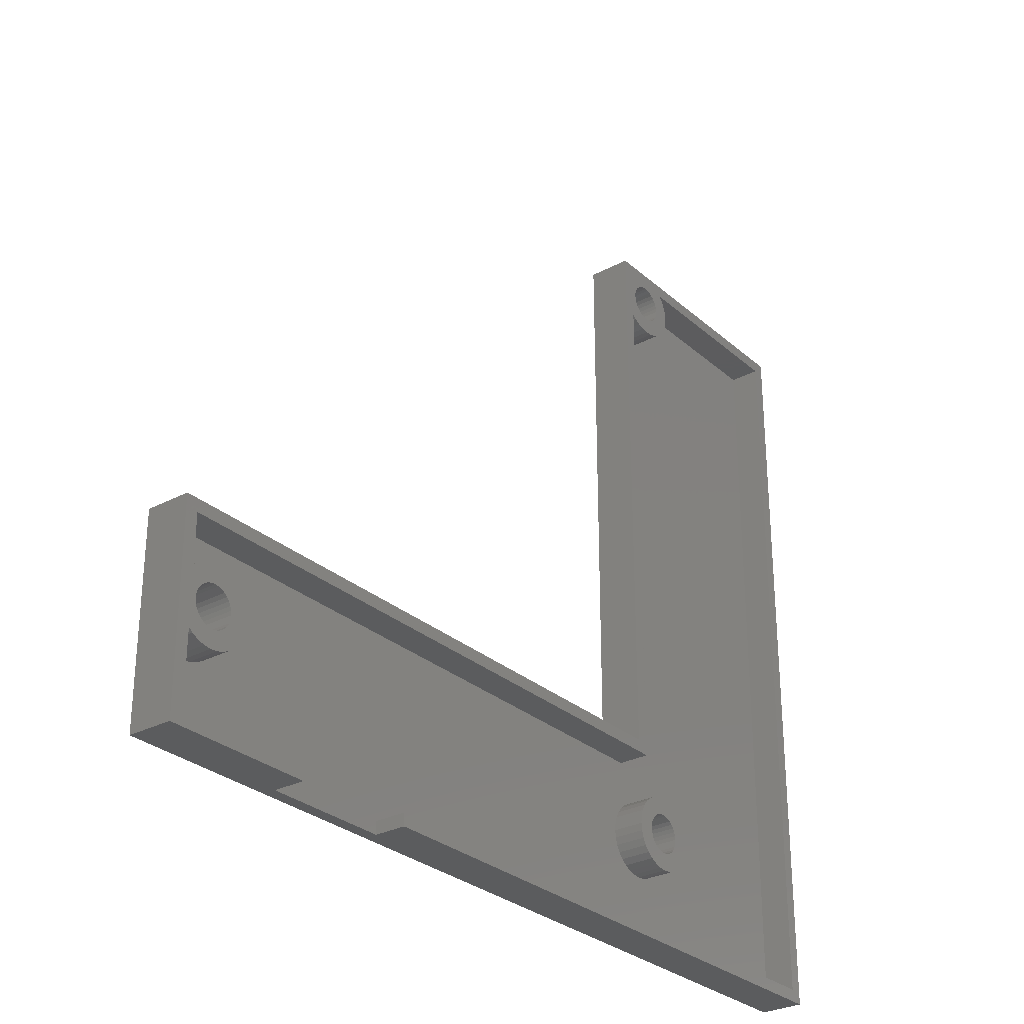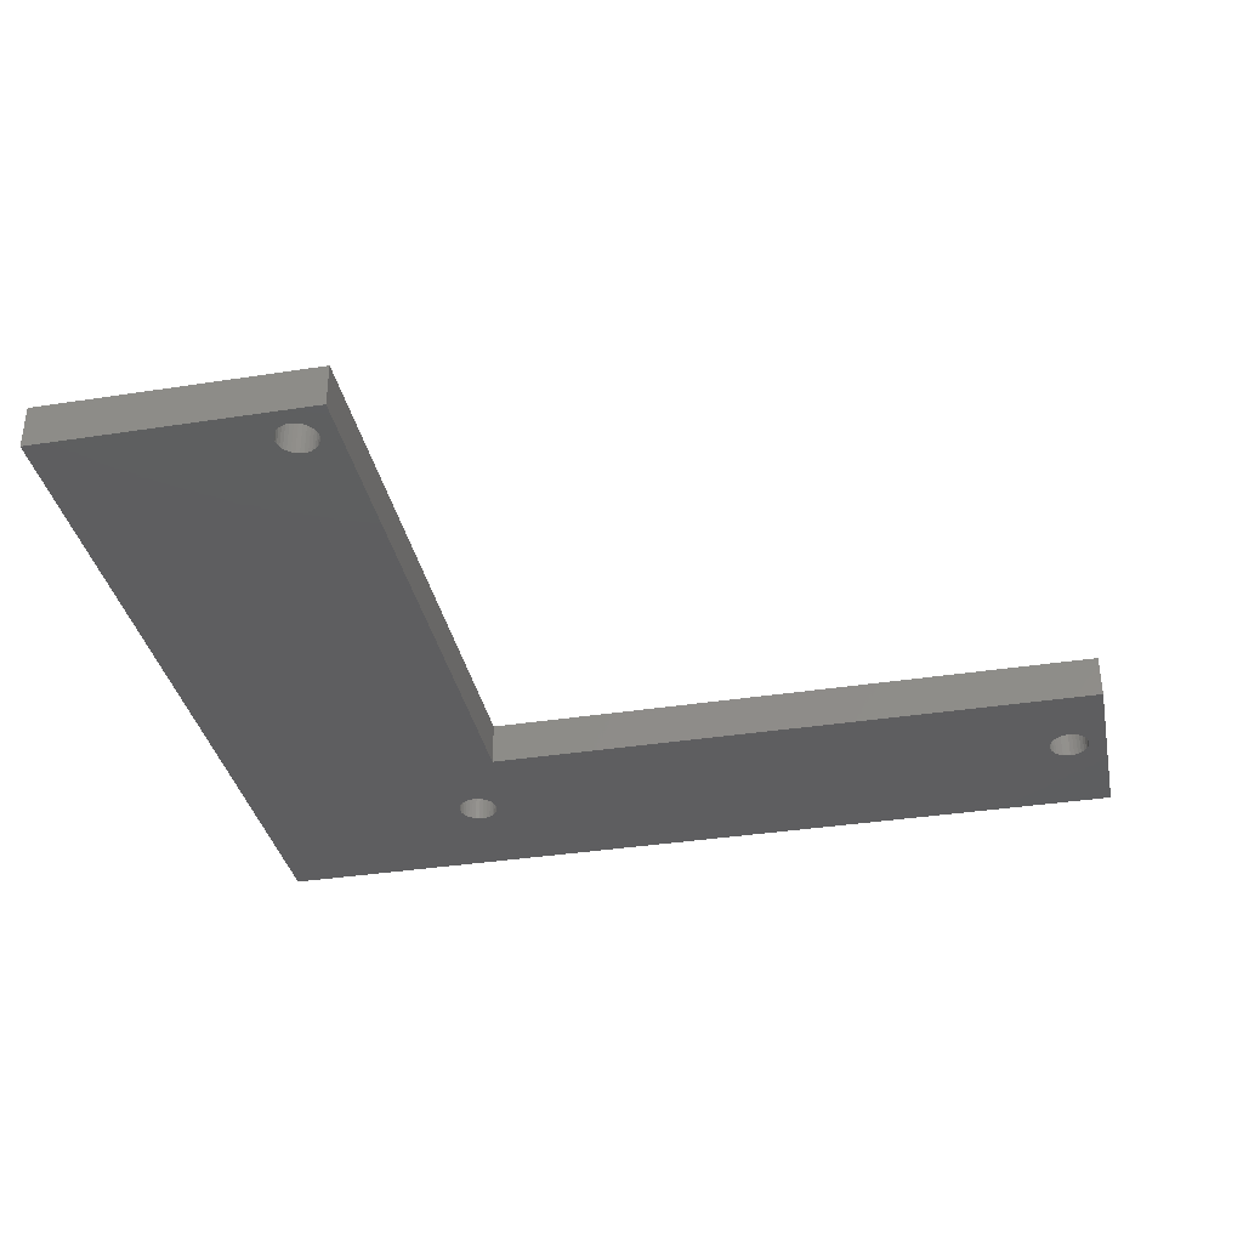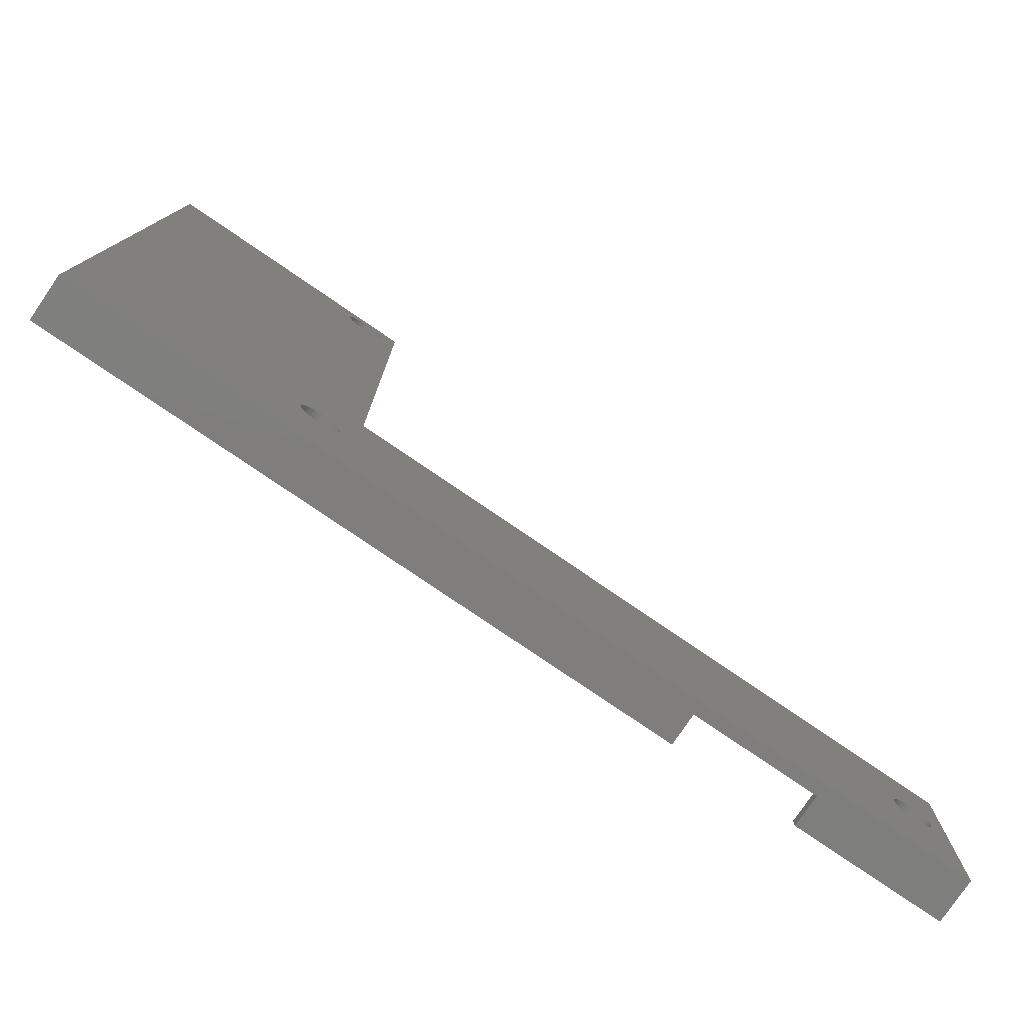
<metadata>
{"format":"stl","ext":"stl","renderer":"f3d","projection":"perspective","resolution":1024,"background":"white","views":[{"elev":-29.2,"azim":-51.9,"up":"+Y"},{"elev":-35.7,"azim":-168.4,"up":"+Z"},{"elev":-78.4,"azim":145.7,"up":"+Y"}]}
</metadata>
<code>
# stl→obj: 370 verts, 748 faces
v 4.667 11.49 1
v 4.148 11.77 3.5
v 4.667 11.49 3.5
v 4.148 11.77 1
v 5.942 8.415 3.5
v 6 9 1
v 6 9 3.5
v 5.942 8.415 1
v 1.852 6.228 1
v 2.415 6.058 3.5
v 1.852 6.228 3.5
v 2.415 6.058 1
v 3.585 11.94 1
v 3 12 3.5
v 3.585 11.94 3.5
v 3 12 1
v 2.415 11.94 1
v 1.852 11.77 3.5
v 2.415 11.94 3.5
v 1.852 11.77 1
v 5.772 10.15 3.5
v 5.494 10.67 1
v 5.494 10.67 3.5
v 5.772 10.15 1
v 5.121 11.12 1
v 5.121 11.12 3.5
v 1.333 11.49 3.5
v 1.333 11.49 1
v 1 11.22 3.5
v 1 11.22 1
v 5.942 9.585 1
v 5.942 9.585 3.5
v 3 6 1
v 3.585 6.058 3.5
v 3 6 3.5
v 3.585 6.058 1
v 4.148 6.228 1
v 4.667 6.506 3.5
v 4.148 6.228 3.5
v 4.667 6.506 1
v 5.121 6.879 3.5
v 5.121 6.879 1
v 5.494 7.333 3.5
v 5.772 7.852 1
v 5.772 7.852 3.5
v 5.494 7.333 1
v 1 6.779 1
v 1.333 6.506 3.5
v 1 6.779 3.5
v 1.333 6.506 1
v 54.33 9.889 0
v 72 0 0
v 54.48 9.612 0
v 72 62 0
v 54.57 58.69 0
v 54.6 59 0
v 54.13 10.13 0
v 54.48 58.39 0
v 54.33 58.11 0
v 50 16 0
v 54.13 57.87 0
v 53.89 10.33 0
v 53.89 57.67 0
v 53.61 10.48 0
v 53.31 10.57 0
v 53.61 57.52 0
v 53 10.6 0
v 53.31 57.43 0
v 52.69 10.57 0
v 53 57.4 0
v 52.39 10.48 0
v 52.69 57.43 0
v 52.11 10.33 0
v 52.39 57.52 0
v 51.87 10.13 0
v 52.11 57.67 0
v 51.67 9.889 0
v 51.87 57.87 0
v 51.52 9.612 0
v 51.67 58.11 0
v 51.43 9.312 0
v 51.52 58.39 0
v 51.4 9 0
v 50 62 0
v 54.57 9.312 0
v 54.6 9 0
v 54.57 8.688 0
v 54.48 8.388 0
v 54.33 8.111 0
v 54.13 7.869 0
v 53.89 7.67 0
v 53.61 7.522 0
v 53.31 7.431 0
v 53 7.4 0
v 52.69 7.431 0
v 0 0 0
v 51.43 58.69 0
v 4.6 9 0
v 51.43 8.688 0
v 4.569 8.688 0
v 51.52 8.388 0
v 4.478 8.388 0
v 51.67 8.111 0
v 51.87 7.869 0
v 52.11 7.67 0
v 52.39 7.522 0
v 4.33 8.111 0
v 4.131 7.869 0
v 3.889 7.67 0
v 3.612 7.522 0
v 3.312 7.431 0
v 3 7.4 0
v 1.431 8.688 0
v 1.4 9 0
v 1.522 8.388 0
v 1.67 8.111 0
v 1.869 7.869 0
v 2.111 7.67 0
v 2.388 7.522 0
v 2.688 7.431 0
v 54.57 59.31 0
v 54.48 59.61 0
v 54.33 59.89 0
v 54.13 60.13 0
v 53.89 60.33 0
v 53.61 60.48 0
v 53.31 60.57 0
v 53 60.6 0
v 52.69 60.57 0
v 52.39 60.48 0
v 52.11 60.33 0
v 51.87 60.13 0
v 51.67 59.89 0
v 51.52 59.61 0
v 51.43 59.31 0
v 51.4 59 0
v 4.569 9.312 0
v 4.478 9.612 0
v 4.33 9.889 0
v 4.131 10.13 0
v 0 16 0
v 3.889 10.33 0
v 3.612 10.48 0
v 3.312 10.57 0
v 3 10.6 0
v 2.688 10.57 0
v 2.388 10.48 0
v 2.111 10.33 0
v 1.869 10.13 0
v 1.67 9.889 0
v 1.522 9.612 0
v 1.431 9.312 0
v 72 62 3.5
v 71 61 3.5
v 72 0 3.5
v 55.22 61 3.5
v 54.48 58.39 3.5
v 55.77 57.85 3.5
v 54.57 58.69 3.5
v 55.49 57.33 3.5
v 54.57 59.31 3.5
v 54.6 59 3.5
v 54.48 59.61 3.5
v 54.33 59.89 3.5
v 54.13 60.13 3.5
v 53.89 60.33 3.5
v 53.61 60.48 3.5
v 53.31 60.57 3.5
v 53 60.6 3.5
v 50 62 3.5
v 52.11 57.67 3.5
v 51 56.78 3.5
v 51.33 56.51 3.5
v 51.4 59 3.5
v 51.43 59.31 3.5
v 52.69 60.57 3.5
v 52.39 60.48 3.5
v 52.11 60.33 3.5
v 51.87 60.13 3.5
v 51.67 59.89 3.5
v 51.52 59.61 3.5
v 50 16 3.5
v 51 15 3.5
v 1 15 3.5
v 0 16 3.5
v 0 0 3.5
v 71 1 3.5
v 22 0 3.5
v 22 1 3.5
v 56 59 3.5
v 55.94 59.59 3.5
v 55.77 60.15 3.5
v 55.94 58.41 3.5
v 55.49 60.67 3.5
v 54.33 58.11 3.5
v 55.12 56.88 3.5
v 54.13 57.87 3.5
v 54.67 56.51 3.5
v 53.89 57.67 3.5
v 54.15 56.23 3.5
v 53.61 57.52 3.5
v 53.59 56.06 3.5
v 53.31 57.43 3.5
v 53 57.4 3.5
v 53 56 3.5
v 52.69 57.43 3.5
v 52.41 56.06 3.5
v 52.39 57.52 3.5
v 51.85 56.23 3.5
v 51.87 57.87 3.5
v 51.67 58.11 3.5
v 51.52 58.39 3.5
v 51.43 58.69 3.5
v 1 1 3.5
v 12 0 3.5
v 12 1 3.5
v 4.6 9 3.5
v 4.569 9.312 3.5
v 4.478 9.612 3.5
v 4.569 8.688 3.5
v 4.33 9.889 3.5
v 4.131 10.13 3.5
v 4.478 8.388 3.5
v 3.889 10.33 3.5
v 3.612 10.48 3.5
v 3.312 10.57 3.5
v 3 10.6 3.5
v 2.688 10.57 3.5
v 2.388 10.48 3.5
v 2.111 10.33 3.5
v 1.869 10.13 3.5
v 1.67 9.889 3.5
v 1.522 9.612 3.5
v 1.431 9.312 3.5
v 4.33 8.111 3.5
v 4.131 7.869 3.5
v 3.889 7.67 3.5
v 3.612 7.522 3.5
v 3.312 7.431 3.5
v 3 7.4 3.5
v 2.688 7.431 3.5
v 2.388 7.522 3.5
v 2.111 7.67 3.5
v 1.869 7.869 3.5
v 1.67 8.111 3.5
v 1.522 8.388 3.5
v 1.431 8.688 3.5
v 1.4 9 3.5
v 56 9 3.5
v 55.94 9.585 1
v 55.94 9.585 3.5
v 56 9 1
v 53 12 1
v 52.41 11.94 3.5
v 53 12 3.5
v 52.41 11.94 1
v 53 6 1
v 53.59 6.058 3.5
v 53 6 3.5
v 53.59 6.058 1
v 55.12 11.12 1
v 54.67 11.49 3.5
v 55.12 11.12 3.5
v 54.67 11.49 1
v 50.51 10.67 1
v 50.88 11.12 3.5
v 50.88 11.12 1
v 50.51 10.67 3.5
v 51.85 11.77 1
v 51.33 11.49 3.5
v 51.85 11.77 3.5
v 51.33 11.49 1
v 55.77 10.15 3.5
v 55.49 10.67 1
v 55.49 10.67 3.5
v 55.77 10.15 1
v 54.15 11.77 1
v 53.59 11.94 3.5
v 54.15 11.77 3.5
v 53.59 11.94 1
v 50.06 9.585 1
v 50.23 10.15 3.5
v 50.23 10.15 1
v 50.06 9.585 3.5
v 50 9 1
v 50 9 3.5
v 54.6 9 3.5
v 54.57 9.312 3.5
v 55.94 8.415 3.5
v 54.48 9.612 3.5
v 54.57 8.688 3.5
v 54.33 9.889 3.5
v 55.77 7.852 3.5
v 54.13 10.13 3.5
v 54.48 8.388 3.5
v 55.49 7.333 3.5
v 53.89 10.33 3.5
v 53.61 10.48 3.5
v 53.31 10.57 3.5
v 53 10.6 3.5
v 52.69 10.57 3.5
v 52.39 10.48 3.5
v 52.11 10.33 3.5
v 51.87 10.13 3.5
v 51.67 9.889 3.5
v 51.52 9.612 3.5
v 54.33 8.111 3.5
v 55.12 6.879 3.5
v 54.13 7.869 3.5
v 54.67 6.506 3.5
v 53.89 7.67 3.5
v 54.15 6.228 3.5
v 53.61 7.522 3.5
v 53.31 7.431 3.5
v 53 7.4 3.5
v 52.69 7.431 3.5
v 52.41 6.058 3.5
v 52.39 7.522 3.5
v 51.85 6.228 3.5
v 52.11 7.67 3.5
v 51.33 6.506 3.5
v 51.87 7.869 3.5
v 50.88 6.879 3.5
v 51.67 8.111 3.5
v 50.51 7.333 3.5
v 51.52 8.388 3.5
v 50.23 7.852 3.5
v 51.43 8.688 3.5
v 50.06 8.415 3.5
v 51.4 9 3.5
v 51.43 9.312 3.5
v 55.94 8.415 1
v 50.06 8.415 1
v 55.77 7.852 1
v 55.49 7.333 1
v 50.88 6.879 1
v 50.51 7.333 1
v 54.67 6.506 1
v 55.12 6.879 1
v 52.41 6.058 1
v 51.33 6.506 1
v 51.85 6.228 1
v 50.23 7.852 1
v 54.15 6.228 1
v 55.94 59.59 1
v 56 59 1
v 53 56 1
v 53.59 56.06 1
v 51 56.78 1
v 51.33 56.51 1
v 55.77 57.85 1
v 55.49 57.33 1
v 55.49 60.67 1
v 55.77 60.15 1
v 55.22 61 1
v 54.15 56.23 1
v 54.67 56.51 1
v 55.12 56.88 1
v 51.85 56.23 1
v 52.41 56.06 1
v 55.94 58.41 1
v 71 61 1
v 51 15 1
v 22 1 1
v 12 1 1
v 22 0 1
v 1 15 1
v 71 1 1
v 12 0 1
v 1 1 1
f 1 2 3
f 2 1 4
f 5 6 7
f 6 5 8
f 9 10 11
f 10 9 12
f 13 14 15
f 14 13 16
f 17 18 19
f 18 17 20
f 21 22 23
f 22 21 24
f 23 25 26
f 25 23 22
f 25 3 26
f 3 25 1
f 4 15 2
f 15 4 13
f 20 27 18
f 27 20 28
f 16 19 14
f 19 16 17
f 28 29 27
f 29 28 30
f 7 31 32
f 31 7 6
f 33 34 35
f 34 33 36
f 37 38 39
f 38 37 40
f 40 41 38
f 41 40 42
f 43 44 45
f 44 43 46
f 12 35 10
f 35 12 33
f 47 48 49
f 48 47 50
f 51 52 53
f 54 55 56
f 57 52 51
f 54 58 55
f 52 57 54
f 54 59 58
f 60 54 57
f 54 61 59
f 60 57 62
f 63 54 60
f 60 62 64
f 54 63 61
f 60 64 65
f 63 60 66
f 60 65 67
f 66 60 68
f 60 67 69
f 68 60 70
f 60 69 71
f 70 60 72
f 60 71 73
f 72 60 74
f 60 73 75
f 74 60 76
f 60 75 77
f 76 60 78
f 60 77 79
f 78 60 80
f 60 79 81
f 80 60 82
f 60 81 83
f 84 82 60
f 85 52 86
f 52 87 86
f 52 88 87
f 52 89 88
f 52 90 89
f 52 91 90
f 52 92 91
f 52 93 92
f 52 94 93
f 52 95 94
f 96 95 52
f 82 84 97
f 98 83 99
f 83 98 60
f 100 99 101
f 102 101 103
f 96 103 104
f 96 104 105
f 96 105 106
f 95 96 106
f 99 100 98
f 101 102 100
f 103 107 102
f 103 96 107
f 107 96 108
f 108 96 109
f 109 96 110
f 110 96 111
f 111 96 112
f 113 96 114
f 115 96 113
f 116 96 115
f 117 96 116
f 118 96 117
f 119 96 118
f 120 96 119
f 112 96 120
f 53 52 85
f 121 54 56
f 122 54 121
f 123 54 122
f 124 54 123
f 125 54 124
f 126 54 125
f 84 126 127
f 84 127 128
f 126 84 54
f 129 84 128
f 130 84 129
f 131 84 130
f 132 84 131
f 133 84 132
f 134 84 133
f 135 84 134
f 136 84 135
f 97 84 136
f 137 60 98
f 138 60 137
f 139 60 138
f 140 60 139
f 141 140 142
f 141 142 143
f 141 143 144
f 141 144 145
f 141 145 146
f 141 114 96
f 140 141 60
f 147 141 146
f 148 141 147
f 149 141 148
f 150 141 149
f 151 141 150
f 152 141 151
f 114 141 152
f 32 24 21
f 24 32 31
f 153 154 155
f 153 156 154
f 157 158 159
f 158 157 160
f 156 161 162
f 156 163 161
f 156 164 163
f 156 165 164
f 156 166 165
f 156 167 166
f 156 168 167
f 156 169 168
f 170 169 156
f 171 172 173
f 170 174 175
f 170 156 153
f 169 170 176
f 170 177 176
f 170 178 177
f 170 179 178
f 170 180 179
f 170 181 180
f 170 175 181
f 174 170 172
f 182 172 170
f 172 182 183
f 182 184 183
f 185 29 184
f 29 185 49
f 186 49 185
f 185 184 182
f 187 155 154
f 188 187 189
f 187 188 155
f 162 190 191
f 162 191 192
f 190 162 193
f 162 194 156
f 194 162 192
f 159 193 162
f 193 159 158
f 195 160 157
f 160 195 196
f 197 196 195
f 196 197 198
f 199 198 197
f 198 199 200
f 201 200 199
f 201 202 200
f 203 202 201
f 204 202 203
f 204 205 202
f 206 205 204
f 206 207 205
f 208 207 206
f 209 208 171
f 172 171 210
f 208 209 207
f 172 210 211
f 172 211 212
f 172 212 213
f 171 173 209
f 172 213 174
f 214 215 216
f 214 186 215
f 49 186 214
f 217 7 32
f 218 32 21
f 7 217 5
f 219 21 23
f 220 5 217
f 221 23 26
f 5 220 45
f 222 26 3
f 223 45 220
f 45 223 43
f 32 218 217
f 21 219 218
f 23 221 219
f 224 3 2
f 26 222 221
f 3 224 222
f 2 225 224
f 15 225 2
f 15 226 225
f 14 226 15
f 14 227 226
f 14 228 227
f 19 228 14
f 19 229 228
f 18 229 19
f 229 18 230
f 27 230 18
f 29 230 27
f 230 29 231
f 231 29 232
f 233 29 234
f 232 29 233
f 235 43 223
f 43 235 41
f 236 41 235
f 41 236 38
f 237 38 236
f 38 237 39
f 238 39 237
f 238 34 39
f 239 34 238
f 240 34 239
f 240 35 34
f 241 35 240
f 241 10 35
f 242 10 241
f 11 242 243
f 49 243 244
f 242 11 10
f 49 244 245
f 49 245 246
f 49 246 247
f 243 48 11
f 49 247 248
f 234 29 248
f 49 248 29
f 243 49 48
f 36 39 34
f 39 36 37
f 41 46 43
f 46 41 42
f 45 8 5
f 8 45 44
f 50 11 48
f 11 50 9
f 249 250 251
f 250 249 252
f 253 254 255
f 254 253 256
f 257 258 259
f 258 257 260
f 261 262 263
f 262 261 264
f 265 266 267
f 266 265 268
f 269 270 271
f 270 269 272
f 273 274 275
f 274 273 276
f 251 276 273
f 276 251 250
f 275 261 263
f 261 275 274
f 277 278 279
f 278 277 280
f 280 255 278
f 255 280 253
f 264 279 262
f 279 264 277
f 281 282 283
f 282 281 284
f 283 268 265
f 268 283 282
f 285 284 281
f 284 285 286
f 287 249 251
f 288 251 273
f 249 287 289
f 290 273 275
f 291 289 287
f 292 275 263
f 289 291 293
f 294 263 262
f 295 293 291
f 293 295 296
f 251 288 287
f 273 290 288
f 275 292 290
f 297 262 279
f 263 294 292
f 262 297 294
f 279 298 297
f 278 298 279
f 278 299 298
f 255 299 278
f 255 300 299
f 255 301 300
f 254 301 255
f 254 302 301
f 271 302 254
f 302 271 303
f 270 303 271
f 303 270 304
f 266 304 270
f 304 266 305
f 305 268 306
f 268 305 266
f 307 296 295
f 296 307 308
f 309 308 307
f 308 309 310
f 311 310 309
f 310 311 312
f 313 312 311
f 313 258 312
f 314 258 313
f 315 258 314
f 315 259 258
f 316 259 315
f 316 317 259
f 318 317 316
f 319 318 320
f 321 320 322
f 318 319 317
f 323 322 324
f 325 324 326
f 327 326 328
f 320 321 319
f 329 328 330
f 282 306 268
f 306 282 331
f 322 323 321
f 284 331 282
f 324 325 323
f 331 284 330
f 326 327 325
f 286 330 284
f 328 329 327
f 330 286 329
f 272 266 270
f 266 272 267
f 256 271 254
f 271 256 269
f 289 252 249
f 252 289 332
f 333 286 285
f 286 333 329
f 296 334 293
f 334 296 335
f 336 325 337
f 325 336 323
f 338 308 310
f 308 338 339
f 293 332 289
f 332 293 334
f 340 259 317
f 259 340 257
f 341 319 321
f 319 341 342
f 336 321 323
f 321 336 341
f 337 327 343
f 327 337 325
f 343 329 333
f 329 343 327
f 344 310 312
f 310 344 338
f 260 312 258
f 312 260 344
f 308 335 296
f 335 308 339
f 342 317 319
f 317 342 340
f 190 345 191
f 345 190 346
f 347 202 205
f 202 347 348
f 349 173 172
f 173 349 350
f 160 351 158
f 351 160 352
f 192 353 194
f 353 192 354
f 191 354 192
f 354 191 345
f 194 355 156
f 355 194 353
f 348 200 202
f 200 348 356
f 357 196 198
f 196 357 358
f 350 209 173
f 209 350 359
f 360 205 207
f 205 360 347
f 356 198 200
f 198 356 357
f 196 352 160
f 352 196 358
f 158 361 193
f 361 158 351
f 193 346 190
f 346 193 361
f 359 207 209
f 207 359 360
f 96 185 141
f 185 96 186
f 351 362 361
f 362 250 252
f 352 362 351
f 362 276 250
f 358 362 352
f 362 274 276
f 357 362 358
f 362 261 274
f 363 362 357
f 362 264 261
f 363 357 356
f 362 363 264
f 363 356 348
f 264 363 277
f 363 348 347
f 277 363 280
f 363 347 360
f 280 363 253
f 363 360 359
f 253 363 256
f 363 359 350
f 256 363 269
f 363 350 349
f 269 363 272
f 363 267 272
f 363 265 267
f 363 283 265
f 364 283 363
f 281 364 285
f 283 364 281
f 364 365 366
f 22 364 363
f 31 364 24
f 365 31 6
f 364 31 365
f 364 22 24
f 363 25 22
f 363 1 25
f 367 1 363
f 1 367 4
f 4 367 13
f 13 367 16
f 367 17 16
f 367 20 17
f 367 28 20
f 28 367 30
f 361 362 346
f 362 345 346
f 362 354 345
f 362 353 354
f 353 362 355
f 362 252 368
f 332 368 252
f 334 368 332
f 335 368 334
f 339 368 335
f 338 368 339
f 344 368 338
f 260 368 344
f 257 368 260
f 340 368 257
f 340 364 368
f 342 364 340
f 341 364 342
f 336 364 341
f 337 364 336
f 343 364 337
f 333 364 343
f 364 333 285
f 366 365 369
f 8 365 6
f 44 365 8
f 46 365 44
f 42 365 46
f 40 365 42
f 37 365 40
f 370 37 36
f 370 36 33
f 370 33 12
f 370 12 9
f 37 370 365
f 50 370 9
f 370 50 47
f 155 54 153
f 54 155 52
f 186 369 215
f 369 96 366
f 96 369 186
f 366 155 188
f 366 52 155
f 52 366 96
f 367 183 184
f 183 367 363
f 215 365 216
f 365 215 369
f 365 214 216
f 214 365 370
f 366 189 364
f 189 366 188
f 368 189 187
f 189 368 364
f 60 170 84
f 170 60 182
f 60 185 182
f 185 60 141
f 29 367 184
f 367 29 30
f 214 47 49
f 47 214 370
f 54 170 153
f 170 54 84
f 368 154 362
f 154 368 187
f 183 349 172
f 349 183 363
f 355 154 156
f 154 355 362
f 98 218 137
f 218 98 217
f 248 152 234
f 152 248 114
f 145 226 227
f 226 145 144
f 112 241 240
f 241 112 120
f 244 116 245
f 116 244 117
f 139 222 140
f 222 139 221
f 149 230 231
f 230 149 148
f 147 228 229
f 228 147 146
f 108 237 236
f 237 108 109
f 108 235 107
f 235 108 236
f 138 221 139
f 221 138 219
f 137 219 138
f 219 137 218
f 143 224 225
f 224 143 142
f 144 225 226
f 225 144 143
f 142 222 224
f 222 142 140
f 233 150 232
f 150 233 151
f 232 149 231
f 149 232 150
f 234 151 233
f 151 234 152
f 148 229 230
f 229 148 147
f 146 227 228
f 227 146 145
f 100 217 98
f 217 100 220
f 111 240 239
f 240 111 112
f 109 238 237
f 238 109 110
f 118 244 243
f 244 118 117
f 120 242 241
f 242 120 119
f 245 115 246
f 115 245 116
f 247 114 248
f 114 247 113
f 110 239 238
f 239 110 111
f 119 243 242
f 243 119 118
f 246 113 247
f 113 246 115
f 107 223 102
f 223 107 235
f 102 220 100
f 220 102 223
f 86 288 85
f 288 86 287
f 330 81 331
f 81 330 83
f 69 300 301
f 300 69 67
f 62 294 297
f 294 62 57
f 75 303 304
f 303 75 73
f 73 302 303
f 302 73 71
f 90 307 89
f 307 90 309
f 53 292 51
f 292 53 290
f 85 290 53
f 290 85 288
f 51 294 57
f 294 51 292
f 65 298 299
f 298 65 64
f 67 299 300
f 299 67 65
f 64 297 298
f 297 64 62
f 306 77 305
f 77 306 79
f 305 75 304
f 75 305 77
f 331 79 306
f 79 331 81
f 71 301 302
f 301 71 69
f 87 287 86
f 287 87 291
f 93 315 314
f 315 93 94
f 91 313 311
f 313 91 92
f 105 322 320
f 322 105 104
f 95 318 316
f 318 95 106
f 324 101 326
f 101 324 103
f 328 83 330
f 83 328 99
f 92 314 313
f 314 92 93
f 90 311 309
f 311 90 91
f 106 320 318
f 320 106 105
f 94 316 315
f 316 94 95
f 322 103 324
f 103 322 104
f 326 99 328
f 99 326 101
f 89 295 88
f 295 89 307
f 88 291 87
f 291 88 295
f 56 161 121
f 161 56 162
f 129 169 176
f 169 129 128
f 125 165 166
f 165 125 124
f 180 132 179
f 132 180 133
f 131 177 178
f 177 131 130
f 122 164 123
f 164 122 163
f 121 163 122
f 163 121 161
f 123 165 124
f 165 123 164
f 127 167 168
f 167 127 126
f 128 168 169
f 168 128 127
f 126 166 167
f 166 126 125
f 175 134 181
f 134 175 135
f 181 133 180
f 133 181 134
f 174 135 175
f 135 174 136
f 132 178 179
f 178 132 131
f 130 176 177
f 176 130 129
f 55 162 56
f 162 55 159
f 66 203 201
f 203 66 68
f 61 199 197
f 199 61 63
f 74 171 208
f 171 74 76
f 70 206 204
f 206 70 72
f 210 80 211
f 80 210 78
f 212 97 213
f 97 212 82
f 213 136 174
f 136 213 97
f 63 201 199
f 201 63 66
f 61 195 59
f 195 61 197
f 58 159 55
f 159 58 157
f 59 157 58
f 157 59 195
f 72 208 206
f 208 72 74
f 68 204 203
f 204 68 70
f 76 210 171
f 210 76 78
f 211 82 212
f 82 211 80

</code>
